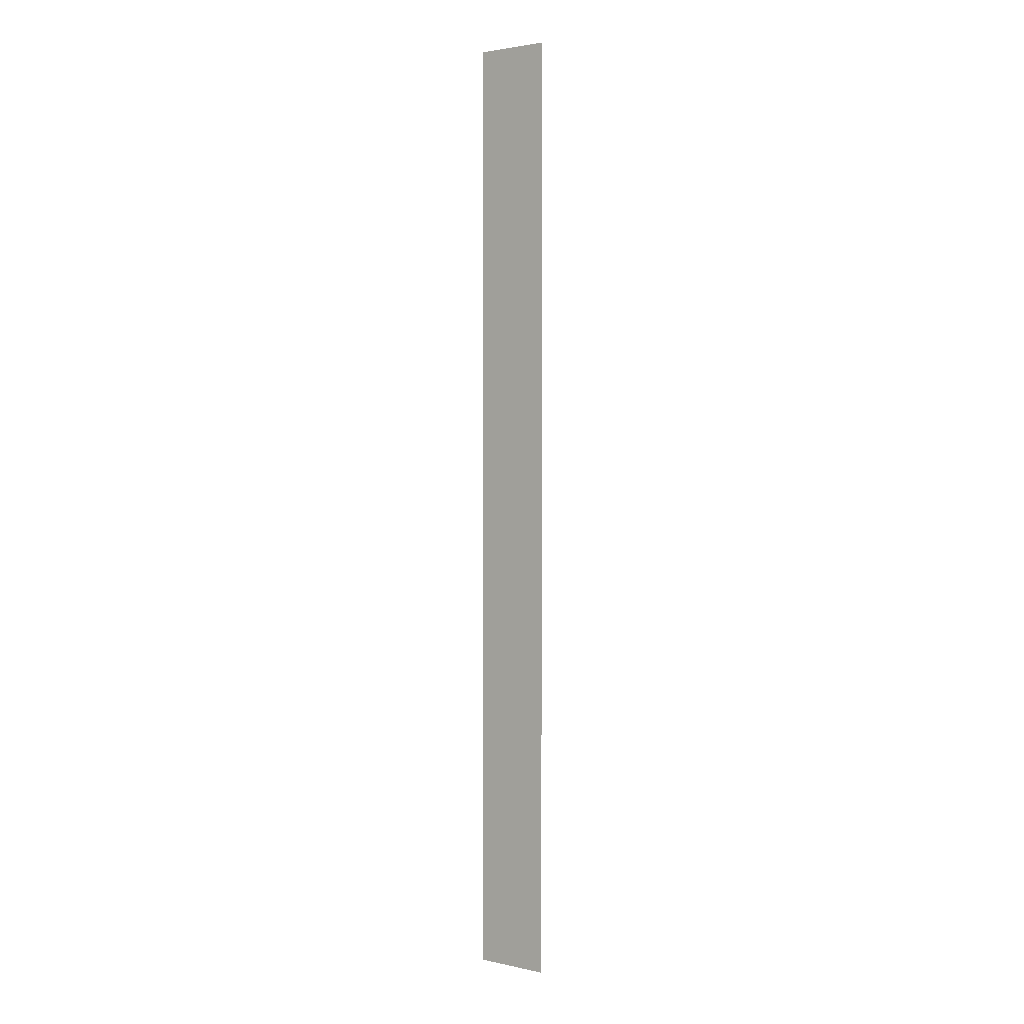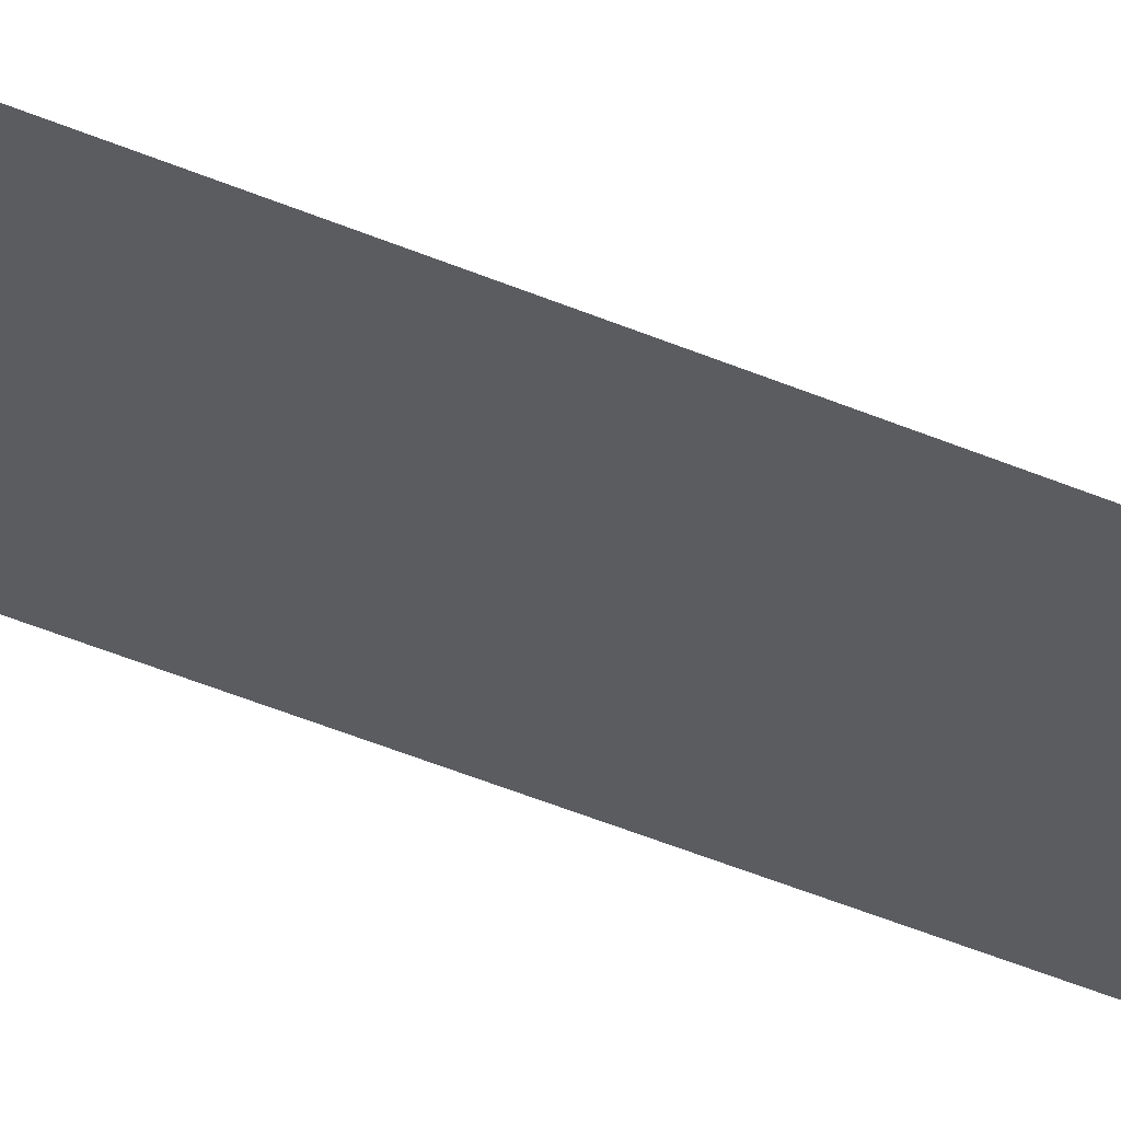
<metadata>
{"format":"obj","ext":"obj","renderer":"f3d","projection":"perspective","resolution":1024,"background":"white","views":[{"elev":2.5,"azim":-142.8,"up":"+Y"},{"elev":-33.6,"azim":57.6,"up":"+Z"}]}
</metadata>
<code>
v -61.44 -0.64 0
v -62.08 -0.64 0
v -62.08 0 0
v -61.44 0 0
v -62.08 -0.64 0
v -62.72 -0.64 0
v -62.72 0 0
v -62.08 0 0
v -62.72 -0.64 0
v -63.36 -0.64 0
v -63.36 0 0
v -62.72 0 0
v -63.36 -0.64 0
v -64 -0.64 0
v -64 0 0
v -63.36 0 0
v -61.44 -1.28 0
v -62.08 -1.28 0
v -62.08 -0.64 0
v -61.44 -0.64 0
v -62.08 -1.28 0
v -62.72 -1.28 0
v -62.72 -0.64 0
v -62.08 -0.64 0
v -62.72 -1.28 0
v -63.36 -1.28 0
v -63.36 -0.64 0
v -62.72 -0.64 0
v -63.36 -1.28 0
v -64 -1.28 0
v -64 -0.64 0
v -63.36 -0.64 0
v -61.44 -1.92 0
v -62.08 -1.92 0
v -62.08 -1.28 0
v -61.44 -1.28 0
v -62.08 -1.92 0
v -62.72 -1.92 0
v -62.72 -1.28 0
v -62.08 -1.28 0
v -62.72 -1.92 0
v -63.36 -1.92 0
v -63.36 -1.28 0
v -62.72 -1.28 0
v -63.36 -1.92 0
v -64 -1.92 0
v -64 -1.28 0
v -63.36 -1.28 0
v -61.44 -2.56 0
v -62.08 -2.56 0
v -62.08 -1.92 0
v -61.44 -1.92 0
v -62.08 -2.56 0
v -62.72 -2.56 0
v -62.72 -1.92 0
v -62.08 -1.92 0
v -62.72 -2.56 0
v -63.36 -2.56 0
v -63.36 -1.92 0
v -62.72 -1.92 0
v -63.36 -2.56 0
v -64 -2.56 0
v -64 -1.92 0
v -63.36 -1.92 0
v -61.44 -3.2 0
v -62.08 -3.2 0
v -62.08 -2.56 0
v -61.44 -2.56 0
v -62.08 -3.2 0
v -62.72 -3.2 0
v -62.72 -2.56 0
v -62.08 -2.56 0
v -62.72 -3.2 0
v -63.36 -3.2 0
v -63.36 -2.56 0
v -62.72 -2.56 0
v -63.36 -3.2 0
v -64 -3.2 0
v -64 -2.56 0
v -63.36 -2.56 0
v -61.44 -3.84 0
v -62.08 -3.84 0
v -62.08 -3.2 0
v -61.44 -3.2 0
v -62.08 -3.84 0
v -62.72 -3.84 0
v -62.72 -3.2 0
v -62.08 -3.2 0
v -62.72 -3.84 0
v -63.36 -3.84 0
v -63.36 -3.2 0
v -62.72 -3.2 0
v -63.36 -3.84 0
v -64 -3.84 0
v -64 -3.2 0
v -63.36 -3.2 0
v -61.44 -4.48 0
v -62.08 -4.48 0
v -62.08 -3.84 0
v -61.44 -3.84 0
v -62.08 -4.48 0
v -62.72 -4.48 0
v -62.72 -3.84 0
v -62.08 -3.84 0
v -62.72 -4.48 0
v -63.36 -4.48 0
v -63.36 -3.84 0
v -62.72 -3.84 0
v -63.36 -4.48 0
v -64 -4.48 0
v -64 -3.84 0
v -63.36 -3.84 0
v -61.44 -5.12 0
v -62.08 -5.12 0
v -62.08 -4.48 0
v -61.44 -4.48 0
v -62.08 -5.12 0
v -62.72 -5.12 0
v -62.72 -4.48 0
v -62.08 -4.48 0
v -62.72 -5.12 0
v -63.36 -5.12 0
v -63.36 -4.48 0
v -62.72 -4.48 0
v -63.36 -5.12 0
v -64 -5.12 0
v -64 -4.48 0
v -63.36 -4.48 0
v -61.44 -5.76 0
v -62.08 -5.76 0
v -62.08 -5.12 0
v -61.44 -5.12 0
v -62.08 -5.76 0
v -62.72 -5.76 0
v -62.72 -5.12 0
v -62.08 -5.12 0
v -62.72 -5.76 0
v -63.36 -5.76 0
v -63.36 -5.12 0
v -62.72 -5.12 0
v -63.36 -5.76 0
v -64 -5.76 0
v -64 -5.12 0
v -63.36 -5.12 0
v -61.44 -6.4 0
v -62.08 -6.4 0
v -62.08 -5.76 0
v -61.44 -5.76 0
v -62.08 -6.4 0
v -62.72 -6.4 0
v -62.72 -5.76 0
v -62.08 -5.76 0
v -62.72 -6.4 0
v -63.36 -6.4 0
v -63.36 -5.76 0
v -62.72 -5.76 0
v -63.36 -6.4 0
v -64 -6.4 0
v -64 -5.76 0
v -63.36 -5.76 0
v -61.44 -7.04 0
v -62.08 -7.04 0
v -62.08 -6.4 0
v -61.44 -6.4 0
v -62.08 -7.04 0
v -62.72 -7.04 0
v -62.72 -6.4 0
v -62.08 -6.4 0
v -62.72 -7.04 0
v -63.36 -7.04 0
v -63.36 -6.4 0
v -62.72 -6.4 0
v -63.36 -7.04 0
v -64 -7.04 0
v -64 -6.4 0
v -63.36 -6.4 0
v -61.44 -7.68 0
v -62.08 -7.68 0
v -62.08 -7.04 0
v -61.44 -7.04 0
v -62.08 -7.68 0
v -62.72 -7.68 0
v -62.72 -7.04 0
v -62.08 -7.04 0
v -62.72 -7.68 0
v -63.36 -7.68 0
v -63.36 -7.04 0
v -62.72 -7.04 0
v -63.36 -7.68 0
v -64 -7.68 0
v -64 -7.04 0
v -63.36 -7.04 0
v -61.44 -8.32 0
v -62.08 -8.32 0
v -62.08 -7.68 0
v -61.44 -7.68 0
v -62.08 -8.32 0
v -62.72 -8.32 0
v -62.72 -7.68 0
v -62.08 -7.68 0
v -62.72 -8.32 0
v -63.36 -8.32 0
v -63.36 -7.68 0
v -62.72 -7.68 0
v -63.36 -8.32 0
v -64 -8.32 0
v -64 -7.68 0
v -63.36 -7.68 0
v -61.44 -8.96 0
v -62.08 -8.96 0
v -62.08 -8.32 0
v -61.44 -8.32 0
v -62.08 -8.96 0
v -62.72 -8.96 0
v -62.72 -8.32 0
v -62.08 -8.32 0
v -62.72 -8.96 0
v -63.36 -8.96 0
v -63.36 -8.32 0
v -62.72 -8.32 0
v -63.36 -8.96 0
v -64 -8.96 0
v -64 -8.32 0
v -63.36 -8.32 0
v -61.44 -9.6 0
v -62.08 -9.6 0
v -62.08 -8.96 0
v -61.44 -8.96 0
v -62.08 -9.6 0
v -62.72 -9.6 0
v -62.72 -8.96 0
v -62.08 -8.96 0
v -62.72 -9.6 0
v -63.36 -9.6 0
v -63.36 -8.96 0
v -62.72 -8.96 0
v -63.36 -9.6 0
v -64 -9.6 0
v -64 -8.96 0
v -63.36 -8.96 0
v -61.44 -10.24 0
v -62.08 -10.24 0
v -62.08 -9.6 0
v -61.44 -9.6 0
v -62.08 -10.24 0
v -62.72 -10.24 0
v -62.72 -9.6 0
v -62.08 -9.6 0
v -62.72 -10.24 0
v -63.36 -10.24 0
v -63.36 -9.6 0
v -62.72 -9.6 0
v -63.36 -10.24 0
v -64 -10.24 0
v -64 -9.6 0
v -63.36 -9.6 0
v -61.44 -10.88 0
v -62.08 -10.88 0
v -62.08 -10.24 0
v -61.44 -10.24 0
v -62.08 -10.88 0
v -62.72 -10.88 0
v -62.72 -10.24 0
v -62.08 -10.24 0
v -62.72 -10.88 0
v -63.36 -10.88 0
v -63.36 -10.24 0
v -62.72 -10.24 0
v -63.36 -10.88 0
v -64 -10.88 0
v -64 -10.24 0
v -63.36 -10.24 0
v -61.44 -11.52 0
v -62.08 -11.52 0
v -62.08 -10.88 0
v -61.44 -10.88 0
v -62.08 -11.52 0
v -62.72 -11.52 0
v -62.72 -10.88 0
v -62.08 -10.88 0
v -62.72 -11.52 0
v -63.36 -11.52 0
v -63.36 -10.88 0
v -62.72 -10.88 0
v -63.36 -11.52 0
v -64 -11.52 0
v -64 -10.88 0
v -63.36 -10.88 0
v -61.44 -12.16 0
v -62.08 -12.16 0
v -62.08 -11.52 0
v -61.44 -11.52 0
v -62.08 -12.16 0
v -62.72 -12.16 0
v -62.72 -11.52 0
v -62.08 -11.52 0
v -62.72 -12.16 0
v -63.36 -12.16 0
v -63.36 -11.52 0
v -62.72 -11.52 0
v -63.36 -12.16 0
v -64 -12.16 0
v -64 -11.52 0
v -63.36 -11.52 0
v -61.44 -12.8 0
v -62.08 -12.8 0
v -62.08 -12.16 0
v -61.44 -12.16 0
v -62.08 -12.8 0
v -62.72 -12.8 0
v -62.72 -12.16 0
v -62.08 -12.16 0
v -62.72 -12.8 0
v -63.36 -12.8 0
v -63.36 -12.16 0
v -62.72 -12.16 0
v -63.36 -12.8 0
v -64 -12.8 0
v -64 -12.16 0
v -63.36 -12.16 0
v -61.44 -13.44 0
v -62.08 -13.44 0
v -62.08 -12.8 0
v -61.44 -12.8 0
v -62.08 -13.44 0
v -62.72 -13.44 0
v -62.72 -12.8 0
v -62.08 -12.8 0
v -62.72 -13.44 0
v -63.36 -13.44 0
v -63.36 -12.8 0
v -62.72 -12.8 0
v -63.36 -13.44 0
v -64 -13.44 0
v -64 -12.8 0
v -63.36 -12.8 0
v -61.44 -14.08 0
v -62.08 -14.08 0
v -62.08 -13.44 0
v -61.44 -13.44 0
v -62.08 -14.08 0
v -62.72 -14.08 0
v -62.72 -13.44 0
v -62.08 -13.44 0
v -62.72 -14.08 0
v -63.36 -14.08 0
v -63.36 -13.44 0
v -62.72 -13.44 0
v -63.36 -14.08 0
v -64 -14.08 0
v -64 -13.44 0
v -63.36 -13.44 0
v -61.44 -14.72 0
v -62.08 -14.72 0
v -62.08 -14.08 0
v -61.44 -14.08 0
v -62.08 -14.72 0
v -62.72 -14.72 0
v -62.72 -14.08 0
v -62.08 -14.08 0
v -62.72 -14.72 0
v -63.36 -14.72 0
v -63.36 -14.08 0
v -62.72 -14.08 0
v -63.36 -14.72 0
v -64 -14.72 0
v -64 -14.08 0
v -63.36 -14.08 0
v -61.44 -15.36 0
v -62.08 -15.36 0
v -62.08 -14.72 0
v -61.44 -14.72 0
v -62.08 -15.36 0
v -62.72 -15.36 0
v -62.72 -14.72 0
v -62.08 -14.72 0
v -62.72 -15.36 0
v -63.36 -15.36 0
v -63.36 -14.72 0
v -62.72 -14.72 0
v -63.36 -15.36 0
v -64 -15.36 0
v -64 -14.72 0
v -63.36 -14.72 0
v -61.44 -16 0
v -62.08 -16 0
v -62.08 -15.36 0
v -61.44 -15.36 0
v -62.08 -16 0
v -62.72 -16 0
v -62.72 -15.36 0
v -62.08 -15.36 0
v -62.72 -16 0
v -63.36 -16 0
v -63.36 -15.36 0
v -62.72 -15.36 0
v -63.36 -16 0
v -64 -16 0
v -64 -15.36 0
v -63.36 -15.36 0
v -61.44 -16.64 0
v -62.08 -16.64 0
v -62.08 -16 0
v -61.44 -16 0
v -62.08 -16.64 0
v -62.72 -16.64 0
v -62.72 -16 0
v -62.08 -16 0
v -62.72 -16.64 0
v -63.36 -16.64 0
v -63.36 -16 0
v -62.72 -16 0
v -63.36 -16.64 0
v -64 -16.64 0
v -64 -16 0
v -63.36 -16 0
v -61.44 -17.28 0
v -62.08 -17.28 0
v -62.08 -16.64 0
v -61.44 -16.64 0
v -62.08 -17.28 0
v -62.72 -17.28 0
v -62.72 -16.64 0
v -62.08 -16.64 0
v -62.72 -17.28 0
v -63.36 -17.28 0
v -63.36 -16.64 0
v -62.72 -16.64 0
v -63.36 -17.28 0
v -64 -17.28 0
v -64 -16.64 0
v -63.36 -16.64 0
v -61.44 -17.92 0
v -62.08 -17.92 0
v -62.08 -17.28 0
v -61.44 -17.28 0
v -62.08 -17.92 0
v -62.72 -17.92 0
v -62.72 -17.28 0
v -62.08 -17.28 0
v -62.72 -17.92 0
v -63.36 -17.92 0
v -63.36 -17.28 0
v -62.72 -17.28 0
v -63.36 -17.92 0
v -64 -17.92 0
v -64 -17.28 0
v -63.36 -17.28 0
v -61.44 -18.56 0
v -62.08 -18.56 0
v -62.08 -17.92 0
v -61.44 -17.92 0
v -62.08 -18.56 0
v -62.72 -18.56 0
v -62.72 -17.92 0
v -62.08 -17.92 0
v -62.72 -18.56 0
v -63.36 -18.56 0
v -63.36 -17.92 0
v -62.72 -17.92 0
v -63.36 -18.56 0
v -64 -18.56 0
v -64 -17.92 0
v -63.36 -17.92 0
v -61.44 -19.2 0
v -62.08 -19.2 0
v -62.08 -18.56 0
v -61.44 -18.56 0
v -62.08 -19.2 0
v -62.72 -19.2 0
v -62.72 -18.56 0
v -62.08 -18.56 0
v -62.72 -19.2 0
v -63.36 -19.2 0
v -63.36 -18.56 0
v -62.72 -18.56 0
v -63.36 -19.2 0
v -64 -19.2 0
v -64 -18.56 0
v -63.36 -18.56 0
v -61.44 -19.84 0
v -62.08 -19.84 0
v -62.08 -19.2 0
v -61.44 -19.2 0
v -62.08 -19.84 0
v -62.72 -19.84 0
v -62.72 -19.2 0
v -62.08 -19.2 0
v -62.72 -19.84 0
v -63.36 -19.84 0
v -63.36 -19.2 0
v -62.72 -19.2 0
v -63.36 -19.84 0
v -64 -19.84 0
v -64 -19.2 0
v -63.36 -19.2 0
v -61.44 -20.48 0
v -62.08 -20.48 0
v -62.08 -19.84 0
v -61.44 -19.84 0
v -62.08 -20.48 0
v -62.72 -20.48 0
v -62.72 -19.84 0
v -62.08 -19.84 0
v -62.72 -20.48 0
v -63.36 -20.48 0
v -63.36 -19.84 0
v -62.72 -19.84 0
v -63.36 -20.48 0
v -64 -20.48 0
v -64 -19.84 0
v -63.36 -19.84 0
v -61.44 -21.12 0
v -62.08 -21.12 0
v -62.08 -20.48 0
v -61.44 -20.48 0
v -62.08 -21.12 0
v -62.72 -21.12 0
v -62.72 -20.48 0
v -62.08 -20.48 0
v -62.72 -21.12 0
v -63.36 -21.12 0
v -63.36 -20.48 0
v -62.72 -20.48 0
v -63.36 -21.12 0
v -64 -21.12 0
v -64 -20.48 0
v -63.36 -20.48 0
v -61.44 -21.76 0
v -62.08 -21.76 0
v -62.08 -21.12 0
v -61.44 -21.12 0
v -62.08 -21.76 0
v -62.72 -21.76 0
v -62.72 -21.12 0
v -62.08 -21.12 0
v -62.72 -21.76 0
v -63.36 -21.76 0
v -63.36 -21.12 0
v -62.72 -21.12 0
v -63.36 -21.76 0
v -64 -21.76 0
v -64 -21.12 0
v -63.36 -21.12 0
v -61.44 -22.4 0
v -62.08 -22.4 0
v -62.08 -21.76 0
v -61.44 -21.76 0
v -62.08 -22.4 0
v -62.72 -22.4 0
v -62.72 -21.76 0
v -62.08 -21.76 0
v -62.72 -22.4 0
v -63.36 -22.4 0
v -63.36 -21.76 0
v -62.72 -21.76 0
v -63.36 -22.4 0
v -64 -22.4 0
v -64 -21.76 0
v -63.36 -21.76 0
v -61.44 -23.04 0
v -62.08 -23.04 0
v -62.08 -22.4 0
v -61.44 -22.4 0
v -62.08 -23.04 0
v -62.72 -23.04 0
v -62.72 -22.4 0
v -62.08 -22.4 0
v -62.72 -23.04 0
v -63.36 -23.04 0
v -63.36 -22.4 0
v -62.72 -22.4 0
v -63.36 -23.04 0
v -64 -23.04 0
v -64 -22.4 0
v -63.36 -22.4 0
v -61.44 -23.68 0
v -62.08 -23.68 0
v -62.08 -23.04 0
v -61.44 -23.04 0
v -62.08 -23.68 0
v -62.72 -23.68 0
v -62.72 -23.04 0
v -62.08 -23.04 0
v -62.72 -23.68 0
v -63.36 -23.68 0
v -63.36 -23.04 0
v -62.72 -23.04 0
v -63.36 -23.68 0
v -64 -23.68 0
v -64 -23.04 0
v -63.36 -23.04 0
v -61.44 -24.32 0
v -62.08 -24.32 0
v -62.08 -23.68 0
v -61.44 -23.68 0
v -62.08 -24.32 0
v -62.72 -24.32 0
v -62.72 -23.68 0
v -62.08 -23.68 0
v -62.72 -24.32 0
v -63.36 -24.32 0
v -63.36 -23.68 0
v -62.72 -23.68 0
v -63.36 -24.32 0
v -64 -24.32 0
v -64 -23.68 0
v -63.36 -23.68 0
v -61.44 -24.96 0
v -62.08 -24.96 0
v -62.08 -24.32 0
v -61.44 -24.32 0
v -62.08 -24.96 0
v -62.72 -24.96 0
v -62.72 -24.32 0
v -62.08 -24.32 0
v -62.72 -24.96 0
v -63.36 -24.96 0
v -63.36 -24.32 0
v -62.72 -24.32 0
v -63.36 -24.96 0
v -64 -24.96 0
v -64 -24.32 0
v -63.36 -24.32 0
v -61.44 -25.6 0
v -62.08 -25.6 0
v -62.08 -24.96 0
v -61.44 -24.96 0
v -62.08 -25.6 0
v -62.72 -25.6 0
v -62.72 -24.96 0
v -62.08 -24.96 0
v -62.72 -25.6 0
v -63.36 -25.6 0
v -63.36 -24.96 0
v -62.72 -24.96 0
v -63.36 -25.6 0
v -64 -25.6 0
v -64 -24.96 0
v -63.36 -24.96 0
v -61.44 -26.24 0
v -62.08 -26.24 0
v -62.08 -25.6 0
v -61.44 -25.6 0
v -62.08 -26.24 0
v -62.72 -26.24 0
v -62.72 -25.6 0
v -62.08 -25.6 0
v -62.72 -26.24 0
v -63.36 -26.24 0
v -63.36 -25.6 0
v -62.72 -25.6 0
v -63.36 -26.24 0
v -64 -26.24 0
v -64 -25.6 0
v -63.36 -25.6 0
v -61.44 -26.88 0
v -62.08 -26.88 0
v -62.08 -26.24 0
v -61.44 -26.24 0
v -62.08 -26.88 0
v -62.72 -26.88 0
v -62.72 -26.24 0
v -62.08 -26.24 0
v -62.72 -26.88 0
v -63.36 -26.88 0
v -63.36 -26.24 0
v -62.72 -26.24 0
v -63.36 -26.88 0
v -64 -26.88 0
v -64 -26.24 0
v -63.36 -26.24 0
v -61.44 -27.52 0
v -62.08 -27.52 0
v -62.08 -26.88 0
v -61.44 -26.88 0
v -62.08 -27.52 0
v -62.72 -27.52 0
v -62.72 -26.88 0
v -62.08 -26.88 0
v -62.72 -27.52 0
v -63.36 -27.52 0
v -63.36 -26.88 0
v -62.72 -26.88 0
v -63.36 -27.52 0
v -64 -27.52 0
v -64 -26.88 0
v -63.36 -26.88 0
v -61.44 -28.16 0
v -62.08 -28.16 0
v -62.08 -27.52 0
v -61.44 -27.52 0
v -62.08 -28.16 0
v -62.72 -28.16 0
v -62.72 -27.52 0
v -62.08 -27.52 0
v -62.72 -28.16 0
v -63.36 -28.16 0
v -63.36 -27.52 0
v -62.72 -27.52 0
v -63.36 -28.16 0
v -64 -28.16 0
v -64 -27.52 0
v -63.36 -27.52 0
v -61.44 -28.8 0
v -62.08 -28.8 0
v -62.08 -28.16 0
v -61.44 -28.16 0
v -62.08 -28.8 0
v -62.72 -28.8 0
v -62.72 -28.16 0
v -62.08 -28.16 0
v -62.72 -28.8 0
v -63.36 -28.8 0
v -63.36 -28.16 0
v -62.72 -28.16 0
v -63.36 -28.8 0
v -64 -28.8 0
v -64 -28.16 0
v -63.36 -28.16 0
v -61.44 -29.44 0
v -62.08 -29.44 0
v -62.08 -28.8 0
v -61.44 -28.8 0
v -62.08 -29.44 0
v -62.72 -29.44 0
v -62.72 -28.8 0
v -62.08 -28.8 0
v -62.72 -29.44 0
v -63.36 -29.44 0
v -63.36 -28.8 0
v -62.72 -28.8 0
v -63.36 -29.44 0
v -64 -29.44 0
v -64 -28.8 0
v -63.36 -28.8 0
v -61.44 -30.08 0
v -62.08 -30.08 0
v -62.08 -29.44 0
v -61.44 -29.44 0
v -62.08 -30.08 0
v -62.72 -30.08 0
v -62.72 -29.44 0
v -62.08 -29.44 0
v -62.72 -30.08 0
v -63.36 -30.08 0
v -63.36 -29.44 0
v -62.72 -29.44 0
v -63.36 -30.08 0
v -64 -30.08 0
v -64 -29.44 0
v -63.36 -29.44 0
v -61.44 -30.72 0
v -62.08 -30.72 0
v -62.08 -30.08 0
v -61.44 -30.08 0
v -62.08 -30.72 0
v -62.72 -30.72 0
v -62.72 -30.08 0
v -62.08 -30.08 0
v -62.72 -30.72 0
v -63.36 -30.72 0
v -63.36 -30.08 0
v -62.72 -30.08 0
v -63.36 -30.72 0
v -64 -30.72 0
v -64 -30.08 0
v -63.36 -30.08 0
v -61.44 -31.36 0
v -62.08 -31.36 0
v -62.08 -30.72 0
v -61.44 -30.72 0
v -62.08 -31.36 0
v -62.72 -31.36 0
v -62.72 -30.72 0
v -62.08 -30.72 0
v -62.72 -31.36 0
v -63.36 -31.36 0
v -63.36 -30.72 0
v -62.72 -30.72 0
v -63.36 -31.36 0
v -64 -31.36 0
v -64 -30.72 0
v -63.36 -30.72 0
v -61.44 -32 0
v -62.08 -32 0
v -62.08 -31.36 0
v -61.44 -31.36 0
v -62.08 -32 0
v -62.72 -32 0
v -62.72 -31.36 0
v -62.08 -31.36 0
v -62.72 -32 0
v -63.36 -32 0
v -63.36 -31.36 0
v -62.72 -31.36 0
v -63.36 -32 0
v -64 -32 0
v -64 -31.36 0
v -63.36 -31.36 0
g HwanseMap_mesh_0001
f 1 2 3 4
f 5 6 7 8
f 9 10 11 12
f 13 14 15 16
f 17 18 19 20
f 21 22 23 24
f 25 26 27 28
f 29 30 31 32
f 33 34 35 36
f 37 38 39 40
f 41 42 43 44
f 45 46 47 48
f 49 50 51 52
f 53 54 55 56
f 57 58 59 60
f 61 62 63 64
f 65 66 67 68
f 69 70 71 72
f 73 74 75 76
f 77 78 79 80
f 81 82 83 84
f 85 86 87 88
f 89 90 91 92
f 93 94 95 96
f 97 98 99 100
f 101 102 103 104
f 105 106 107 108
f 109 110 111 112
f 113 114 115 116
f 117 118 119 120
f 121 122 123 124
f 125 126 127 128
f 129 130 131 132
f 133 134 135 136
f 137 138 139 140
f 141 142 143 144
f 145 146 147 148
f 149 150 151 152
f 153 154 155 156
f 157 158 159 160
f 161 162 163 164
f 165 166 167 168
f 169 170 171 172
f 173 174 175 176
f 177 178 179 180
f 181 182 183 184
f 185 186 187 188
f 189 190 191 192
f 193 194 195 196
f 197 198 199 200
f 201 202 203 204
f 205 206 207 208
f 209 210 211 212
f 213 214 215 216
f 217 218 219 220
f 221 222 223 224
f 225 226 227 228
f 229 230 231 232
f 233 234 235 236
f 237 238 239 240
f 241 242 243 244
f 245 246 247 248
f 249 250 251 252
f 253 254 255 256
f 257 258 259 260
f 261 262 263 264
f 265 266 267 268
f 269 270 271 272
f 273 274 275 276
f 277 278 279 280
f 281 282 283 284
f 285 286 287 288
f 289 290 291 292
f 293 294 295 296
f 297 298 299 300
f 301 302 303 304
f 305 306 307 308
f 309 310 311 312
f 313 314 315 316
f 317 318 319 320
f 321 322 323 324
f 325 326 327 328
f 329 330 331 332
f 333 334 335 336
f 337 338 339 340
f 341 342 343 344
f 345 346 347 348
f 349 350 351 352
f 353 354 355 356
f 357 358 359 360
f 361 362 363 364
f 365 366 367 368
f 369 370 371 372
f 373 374 375 376
f 377 378 379 380
f 381 382 383 384
f 385 386 387 388
f 389 390 391 392
f 393 394 395 396
f 397 398 399 400
f 401 402 403 404
f 405 406 407 408
f 409 410 411 412
f 413 414 415 416
f 417 418 419 420
f 421 422 423 424
f 425 426 427 428
f 429 430 431 432
f 433 434 435 436
f 437 438 439 440
f 441 442 443 444
f 445 446 447 448
f 449 450 451 452
f 453 454 455 456
f 457 458 459 460
f 461 462 463 464
f 465 466 467 468
f 469 470 471 472
f 473 474 475 476
f 477 478 479 480
f 481 482 483 484
f 485 486 487 488
f 489 490 491 492
f 493 494 495 496
f 497 498 499 500
f 501 502 503 504
f 505 506 507 508
f 509 510 511 512
f 513 514 515 516
f 517 518 519 520
f 521 522 523 524
f 525 526 527 528
f 529 530 531 532
f 533 534 535 536
f 537 538 539 540
f 541 542 543 544
f 545 546 547 548
f 549 550 551 552
f 553 554 555 556
f 557 558 559 560
f 561 562 563 564
f 565 566 567 568
f 569 570 571 572
f 573 574 575 576
f 577 578 579 580
f 581 582 583 584
f 585 586 587 588
f 589 590 591 592
f 593 594 595 596
f 597 598 599 600
f 601 602 603 604
f 605 606 607 608
f 609 610 611 612
f 613 614 615 616
f 617 618 619 620
f 621 622 623 624
f 625 626 627 628
f 629 630 631 632
f 633 634 635 636
f 637 638 639 640
f 641 642 643 644
f 645 646 647 648
f 649 650 651 652
f 653 654 655 656
f 657 658 659 660
f 661 662 663 664
f 665 666 667 668
f 669 670 671 672
f 673 674 675 676
f 677 678 679 680
f 681 682 683 684
f 685 686 687 688
f 689 690 691 692
f 693 694 695 696
f 697 698 699 700
f 701 702 703 704
f 705 706 707 708
f 709 710 711 712
f 713 714 715 716
f 717 718 719 720
f 721 722 723 724
f 725 726 727 728
f 729 730 731 732
f 733 734 735 736
f 737 738 739 740
f 741 742 743 744
f 745 746 747 748
f 749 750 751 752
f 753 754 755 756
f 757 758 759 760
f 761 762 763 764
f 765 766 767 768
f 769 770 771 772
f 773 774 775 776
f 777 778 779 780
f 781 782 783 784
f 785 786 787 788
f 789 790 791 792
f 793 794 795 796
f 797 798 799 800

</code>
